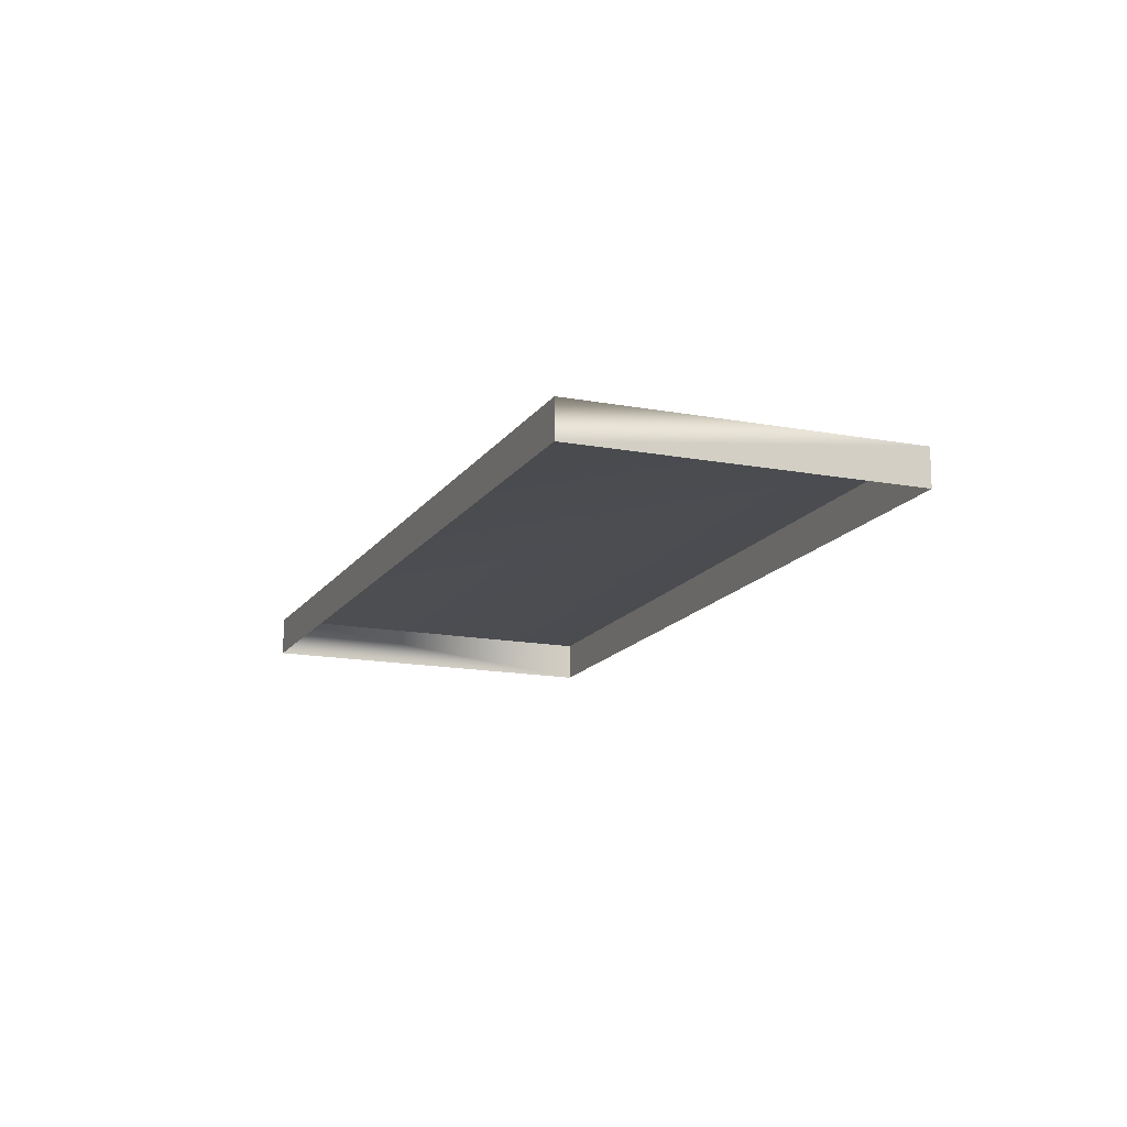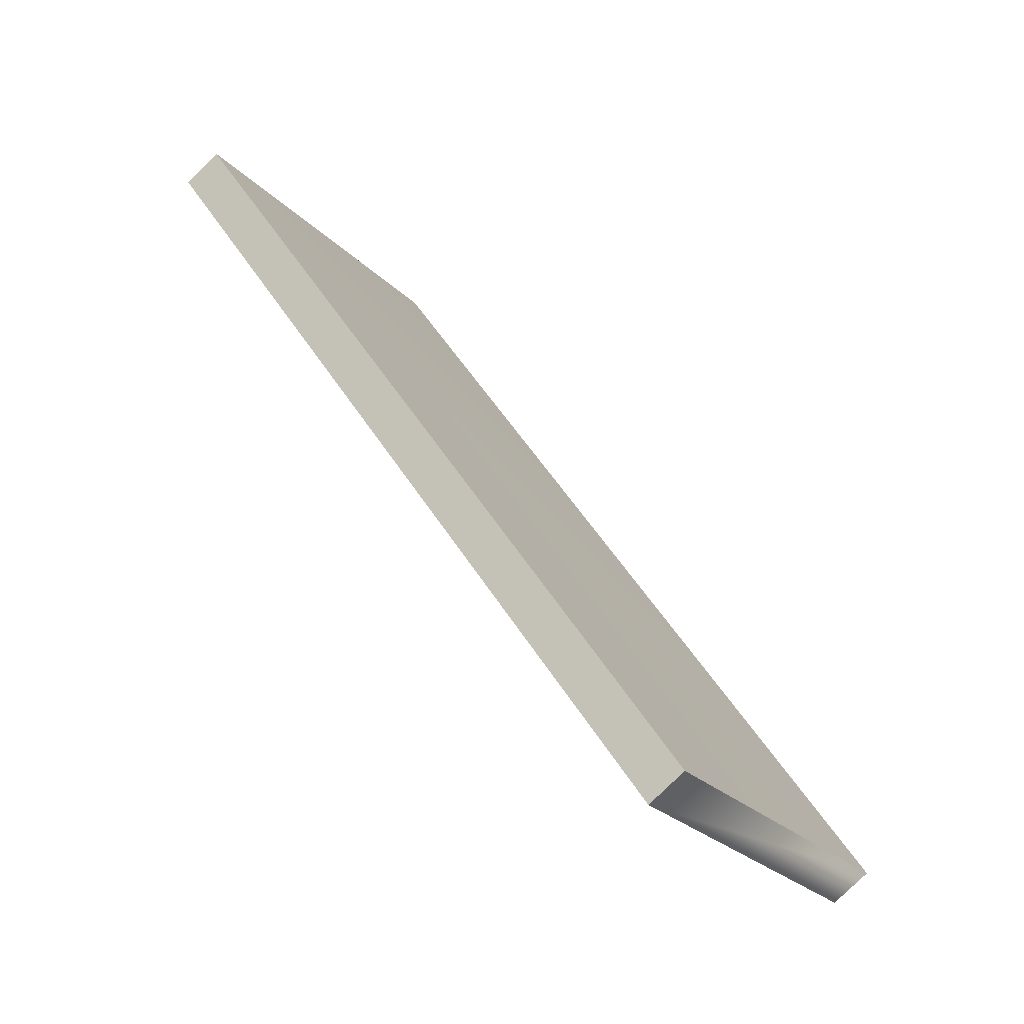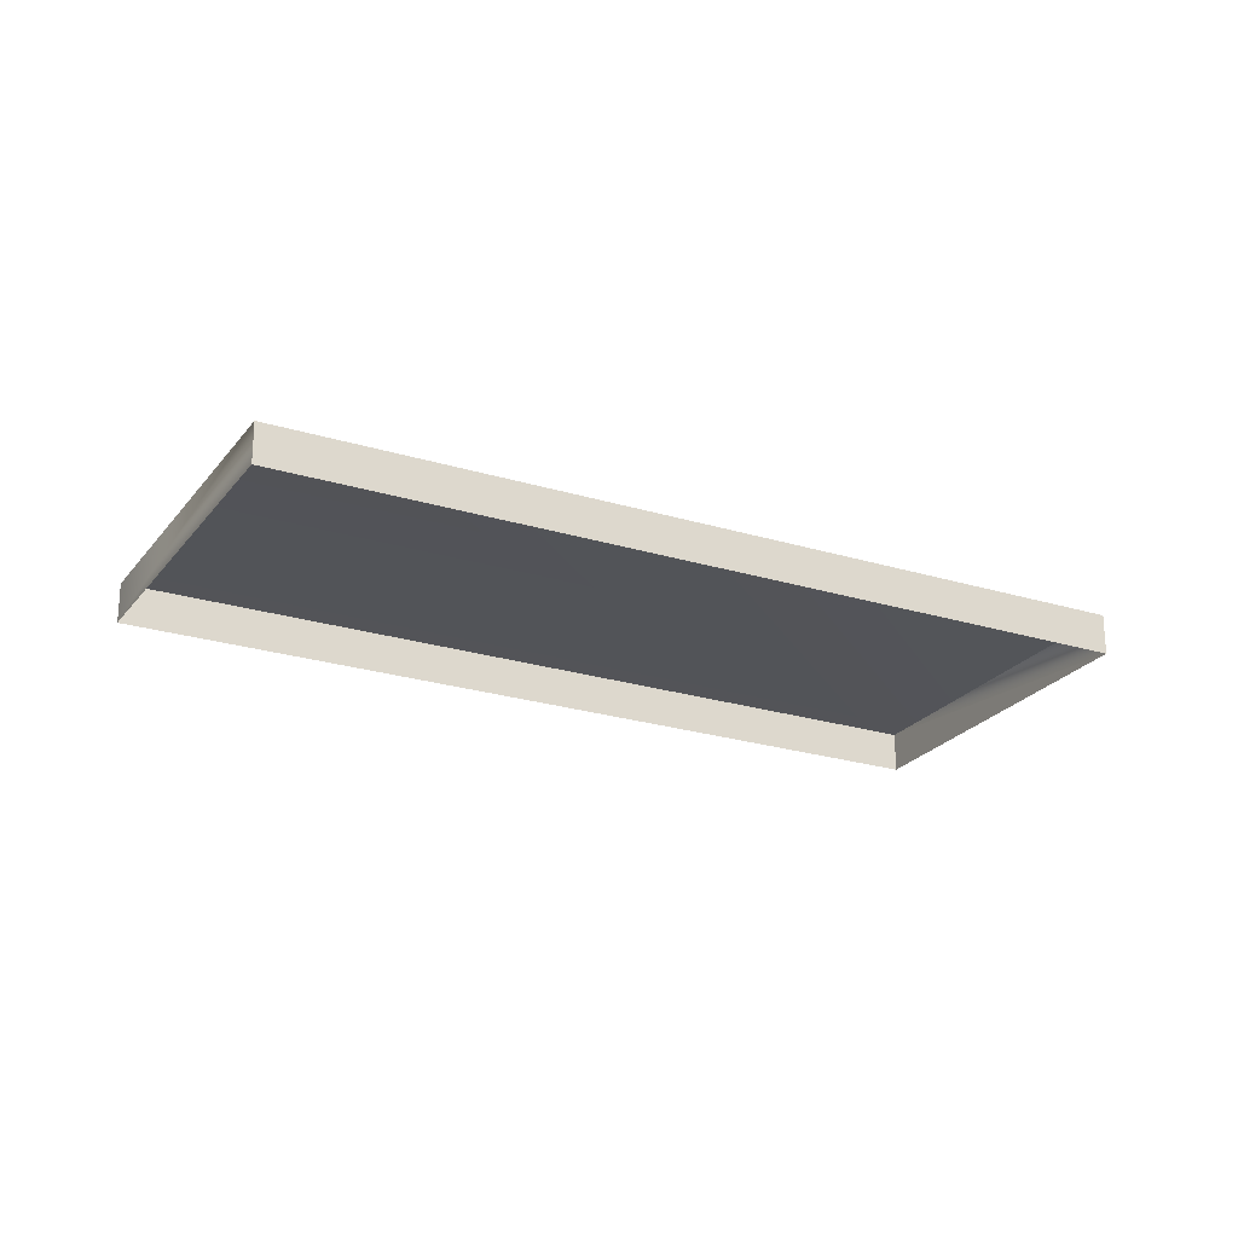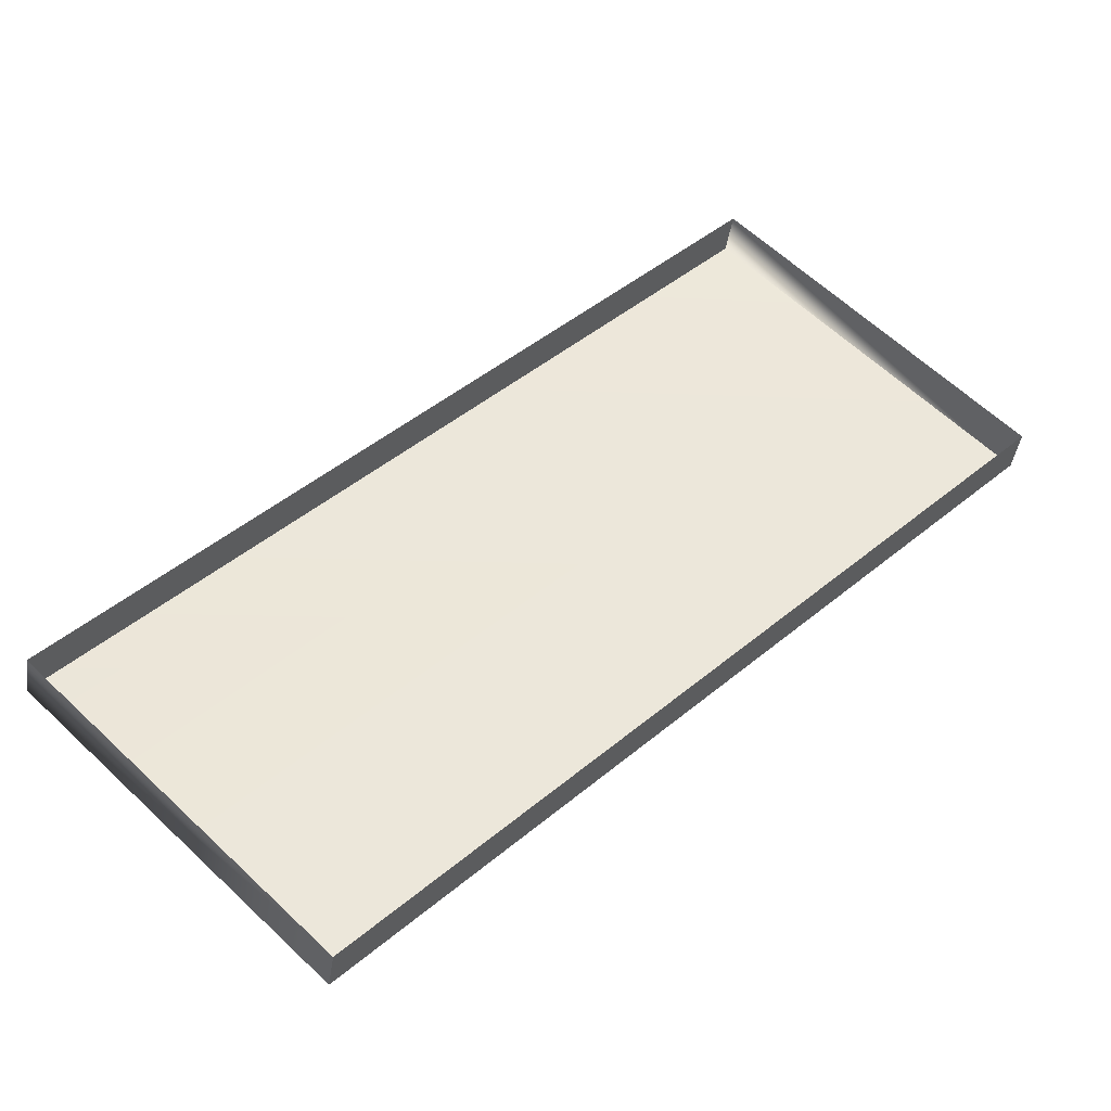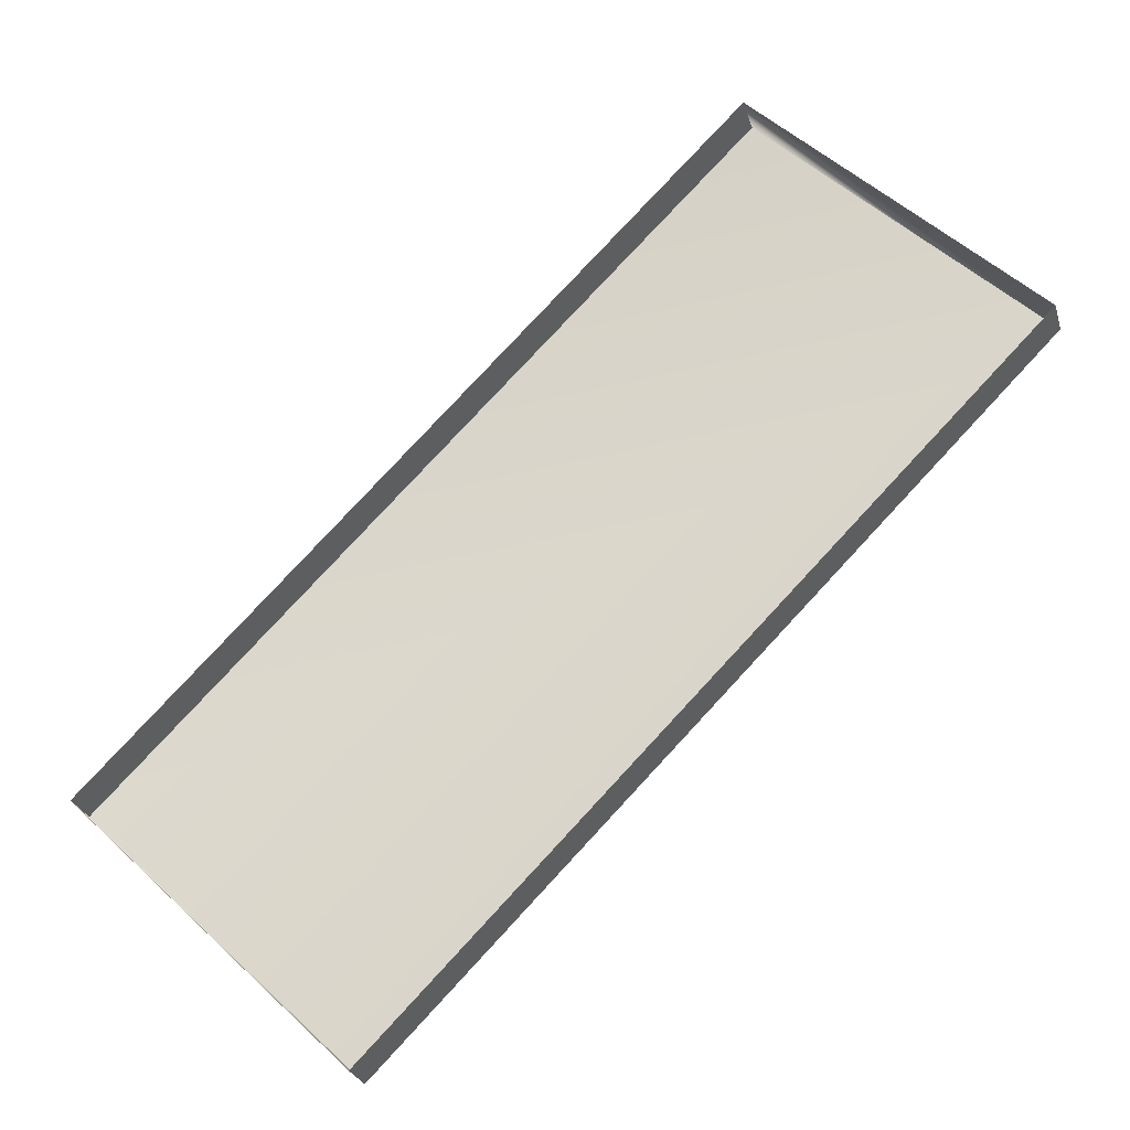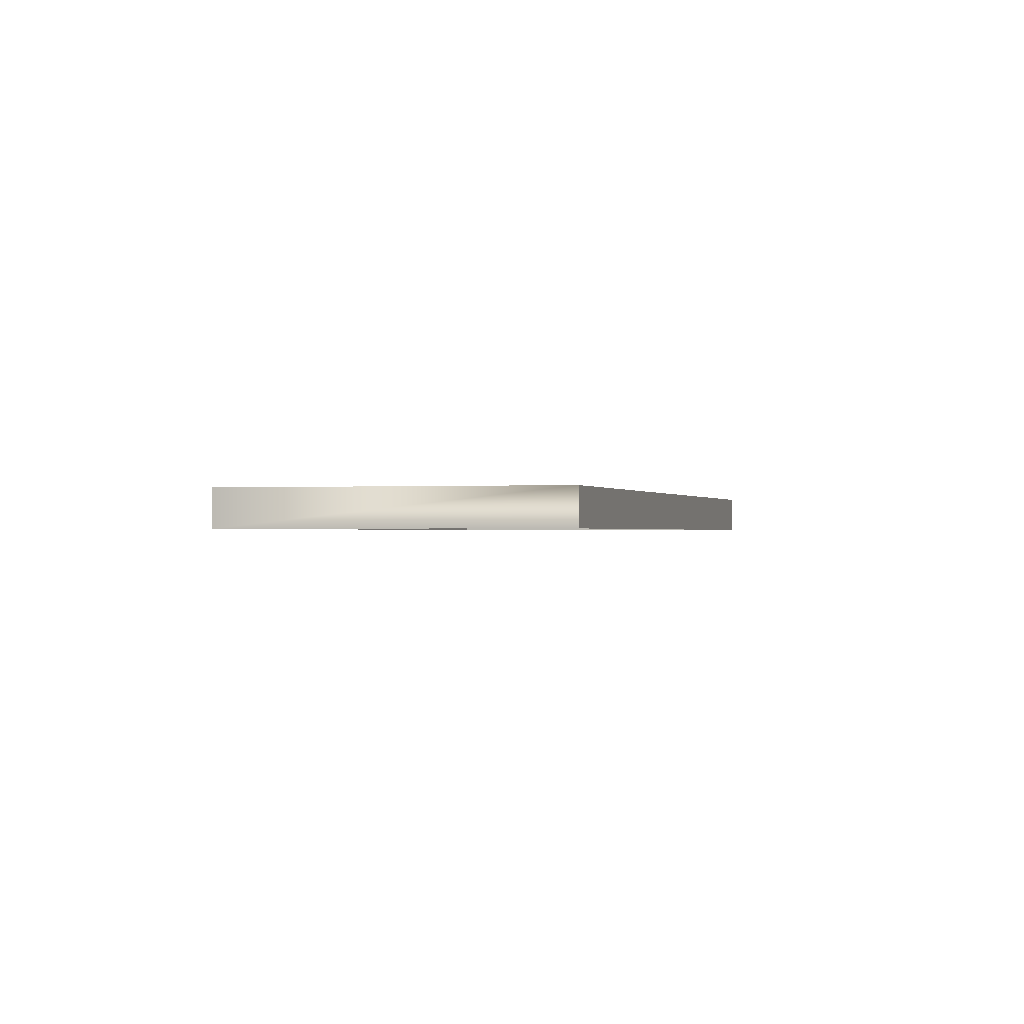
<metadata>
{"format":"obj","ext":"obj","renderer":"f3d","projection":"perspective","resolution":1024,"background":"white","views":[{"elev":-15.1,"azim":22.5,"up":"+Y"},{"elev":-77.0,"azim":134.9,"up":"+Z"},{"elev":-23.5,"azim":-73.0,"up":"+Y"},{"elev":-40.5,"azim":-8.1,"up":"+Z"},{"elev":-26.4,"azim":14.8,"up":"+Z"},{"elev":-0.6,"azim":-120.1,"up":"+Y"}]}
</metadata>
<code>
g ian0200
v 113.4 10.47 47.11
v -45.12 10.47 -114.2
v -113.4 10.47 -47.11
v 45.12 10.47 114.2
v 113.4 0.0004501 47.11
v -45.12 0.0004501 -114.2
v -45.12 10.47 -114.2
v 113.4 10.47 47.11
v -45.12 0.0004501 -114.2
v -113.4 0.0004501 -47.11
v -45.12 10.47 -114.2
v -113.4 0.0004501 -47.11
v 45.12 0.0004501 114.2
v 45.12 10.47 114.2
v -113.4 10.47 -47.11
v 45.12 0.0004501 114.2
v 113.4 0.0004501 47.11
v 113.4 10.47 47.11
f 3 1 2
f 1 3 4
f 7 5 6
f 5 7 8
f 3 9 10
f 9 3 11
f 14 12 13
f 12 14 15
f 18 16 17
f 16 18 4

</code>
